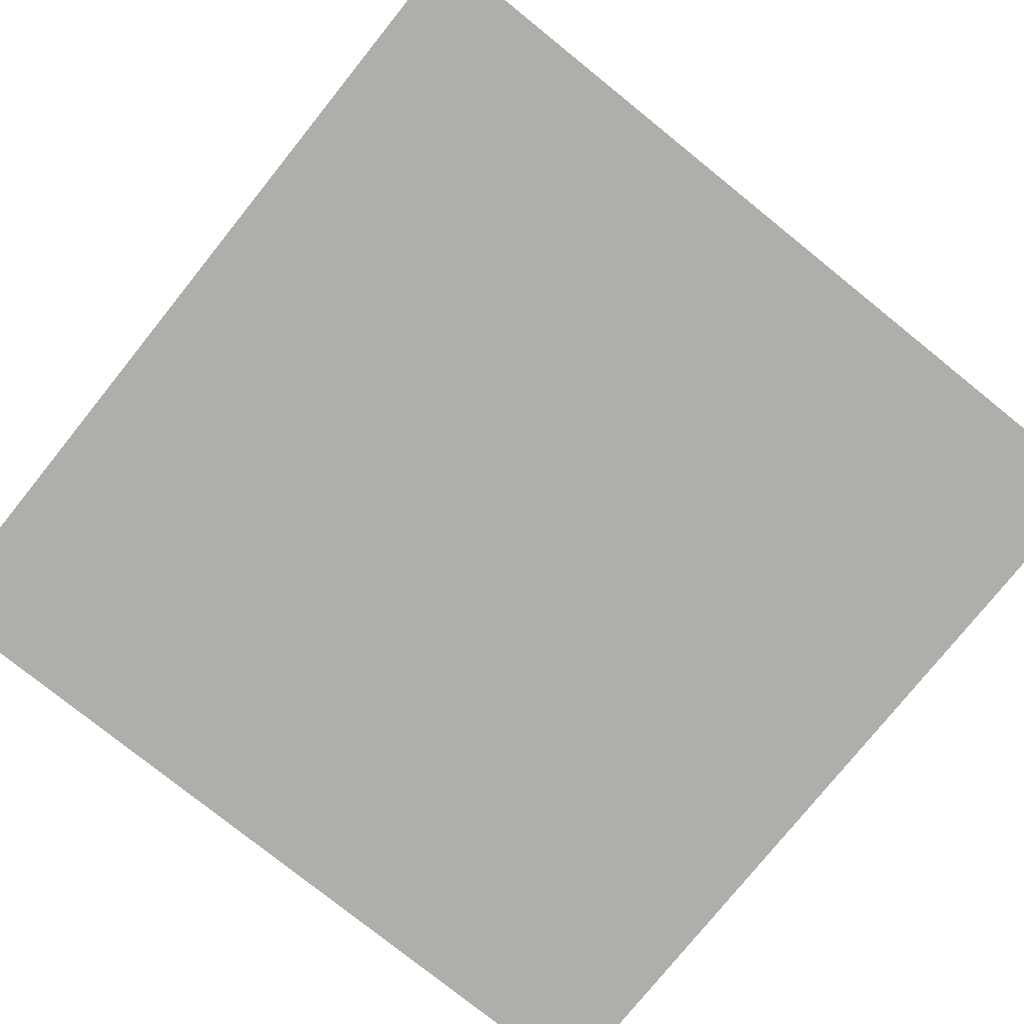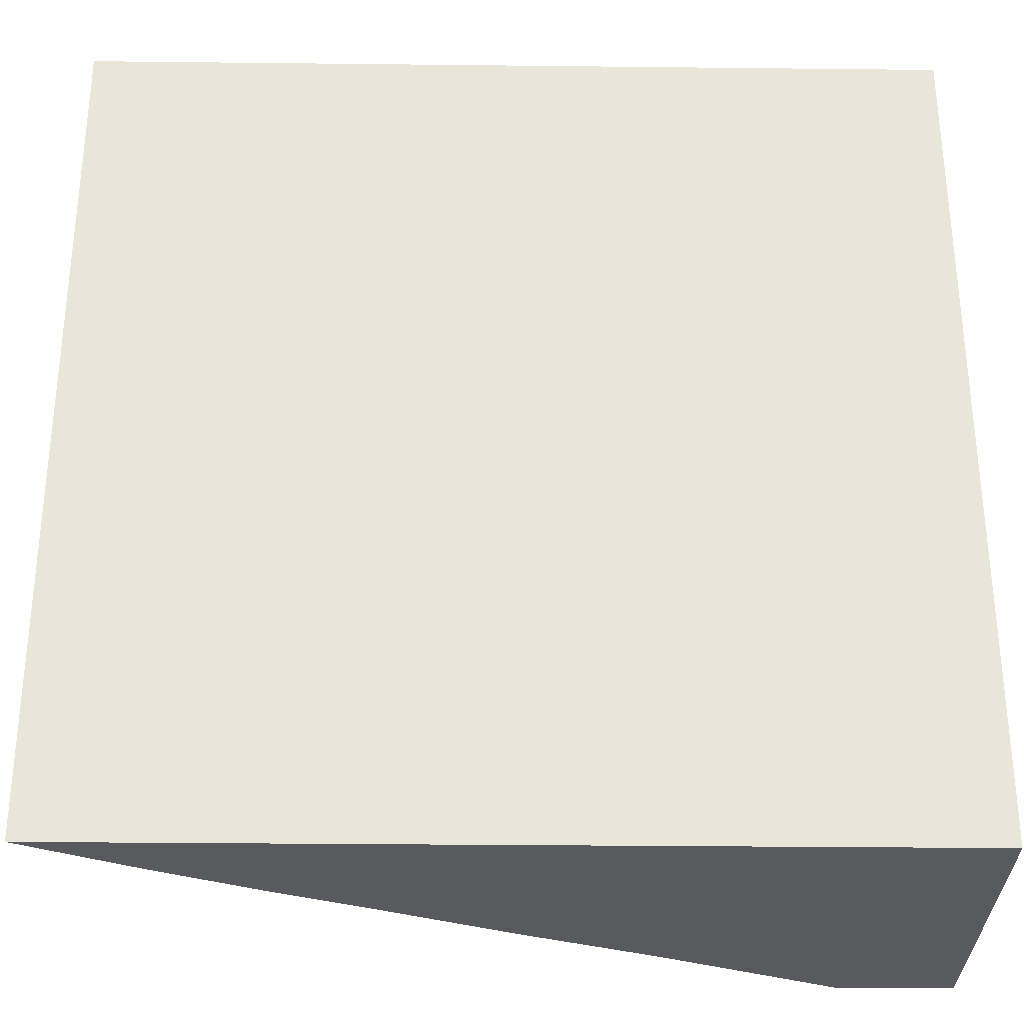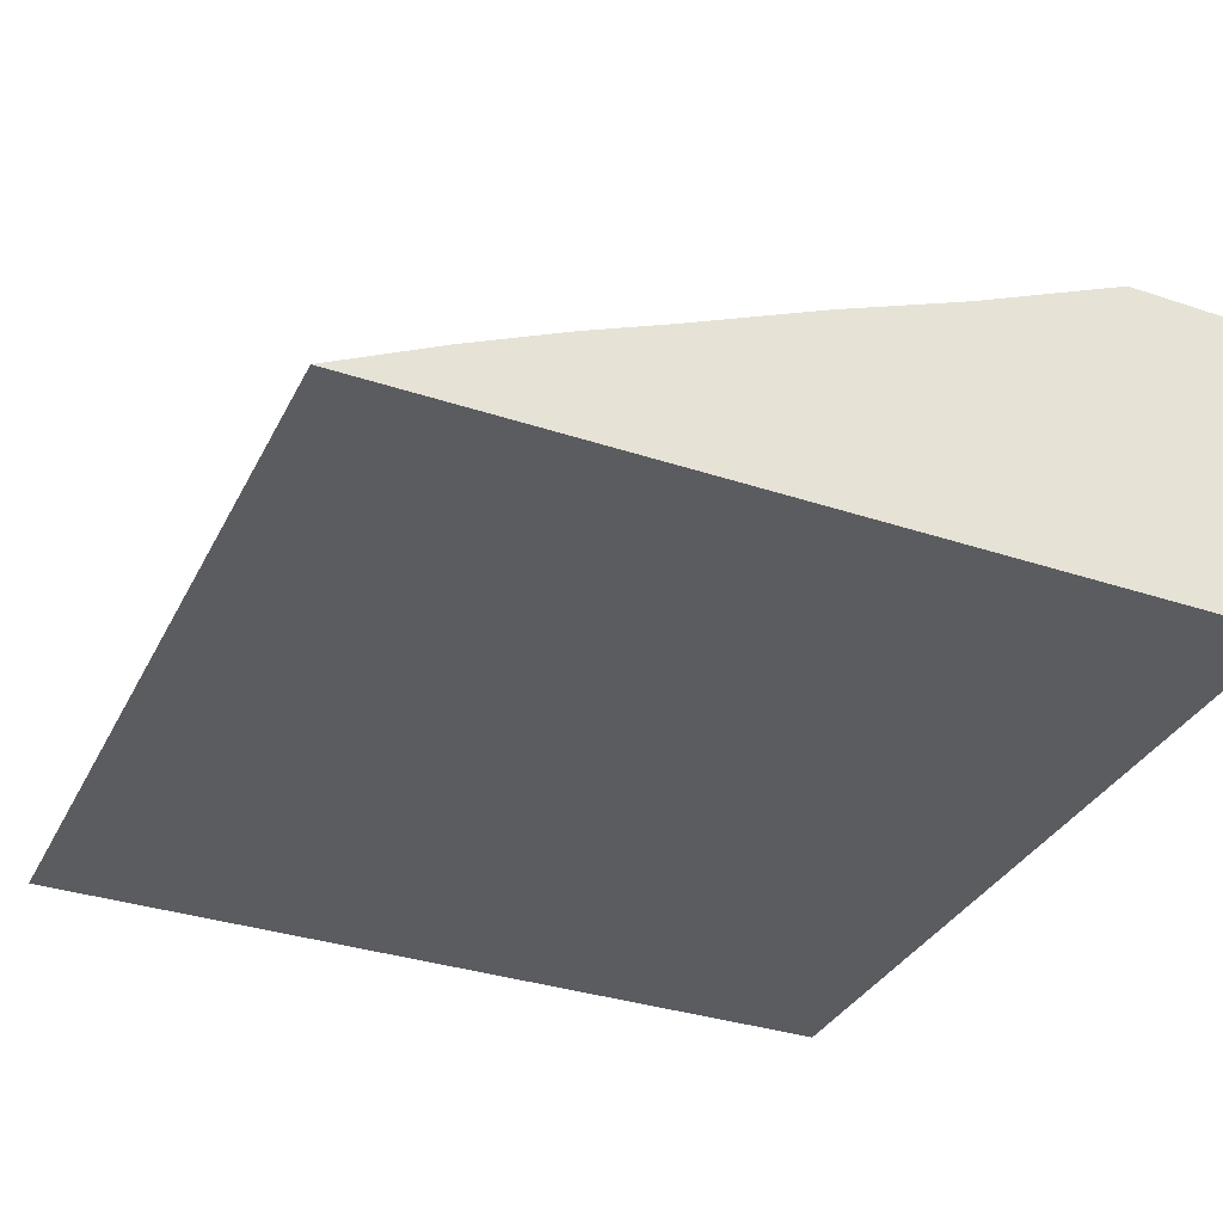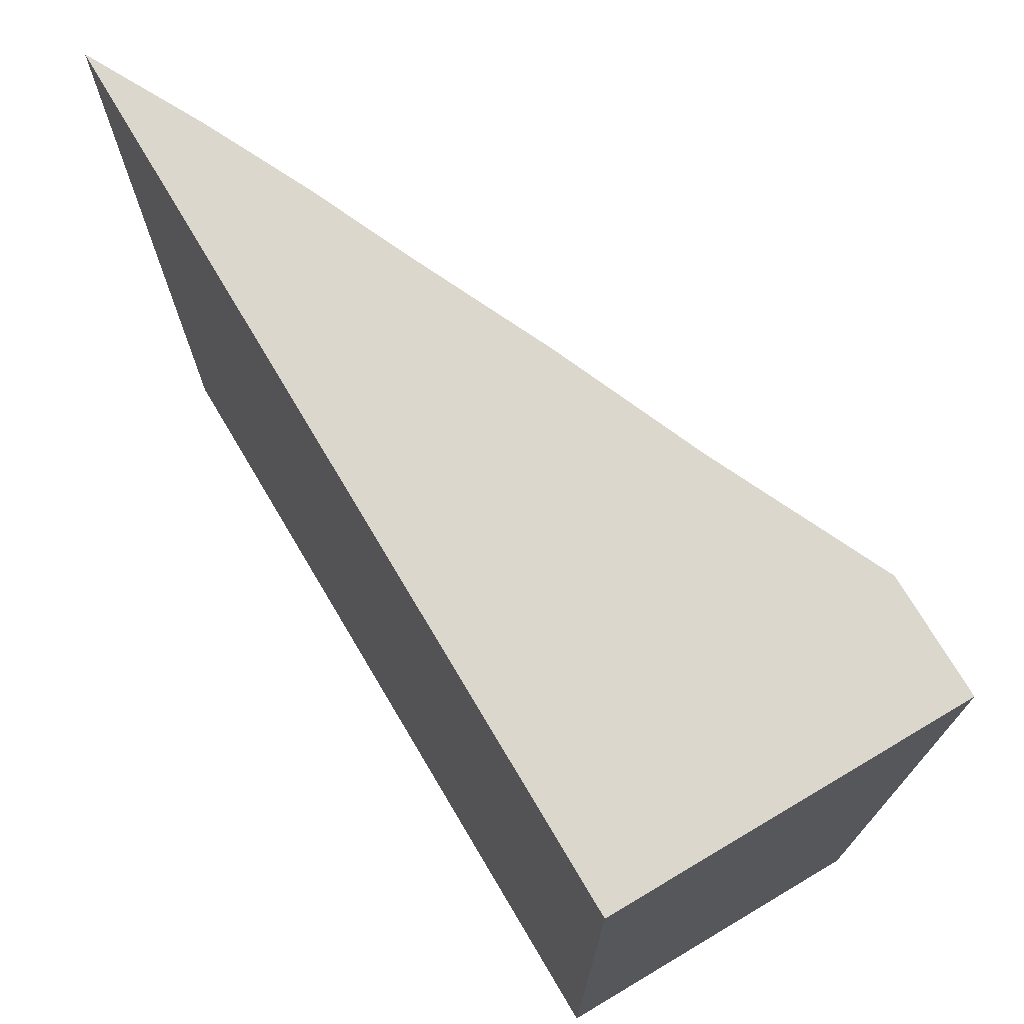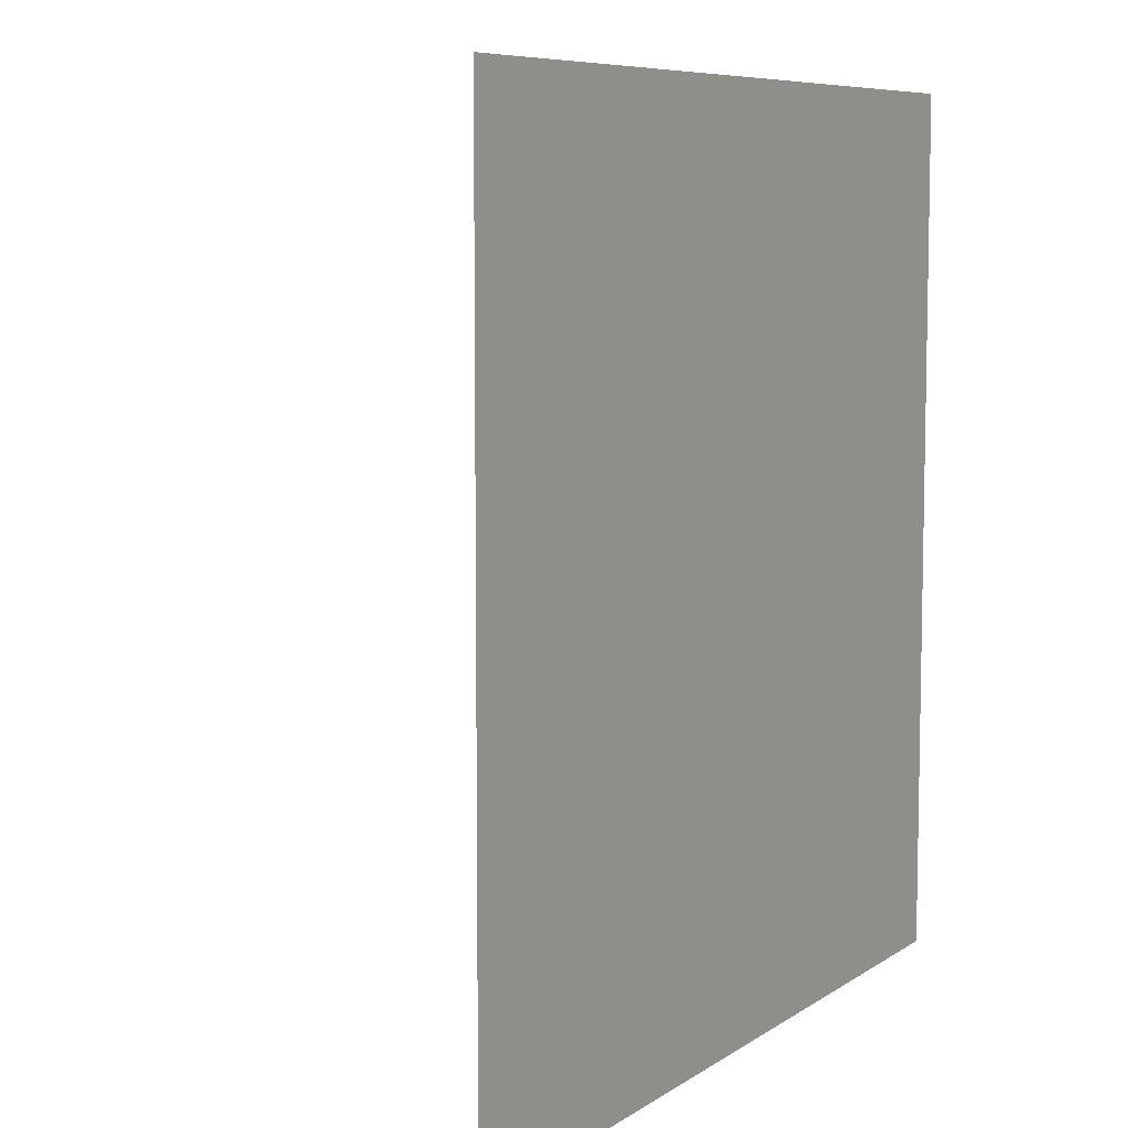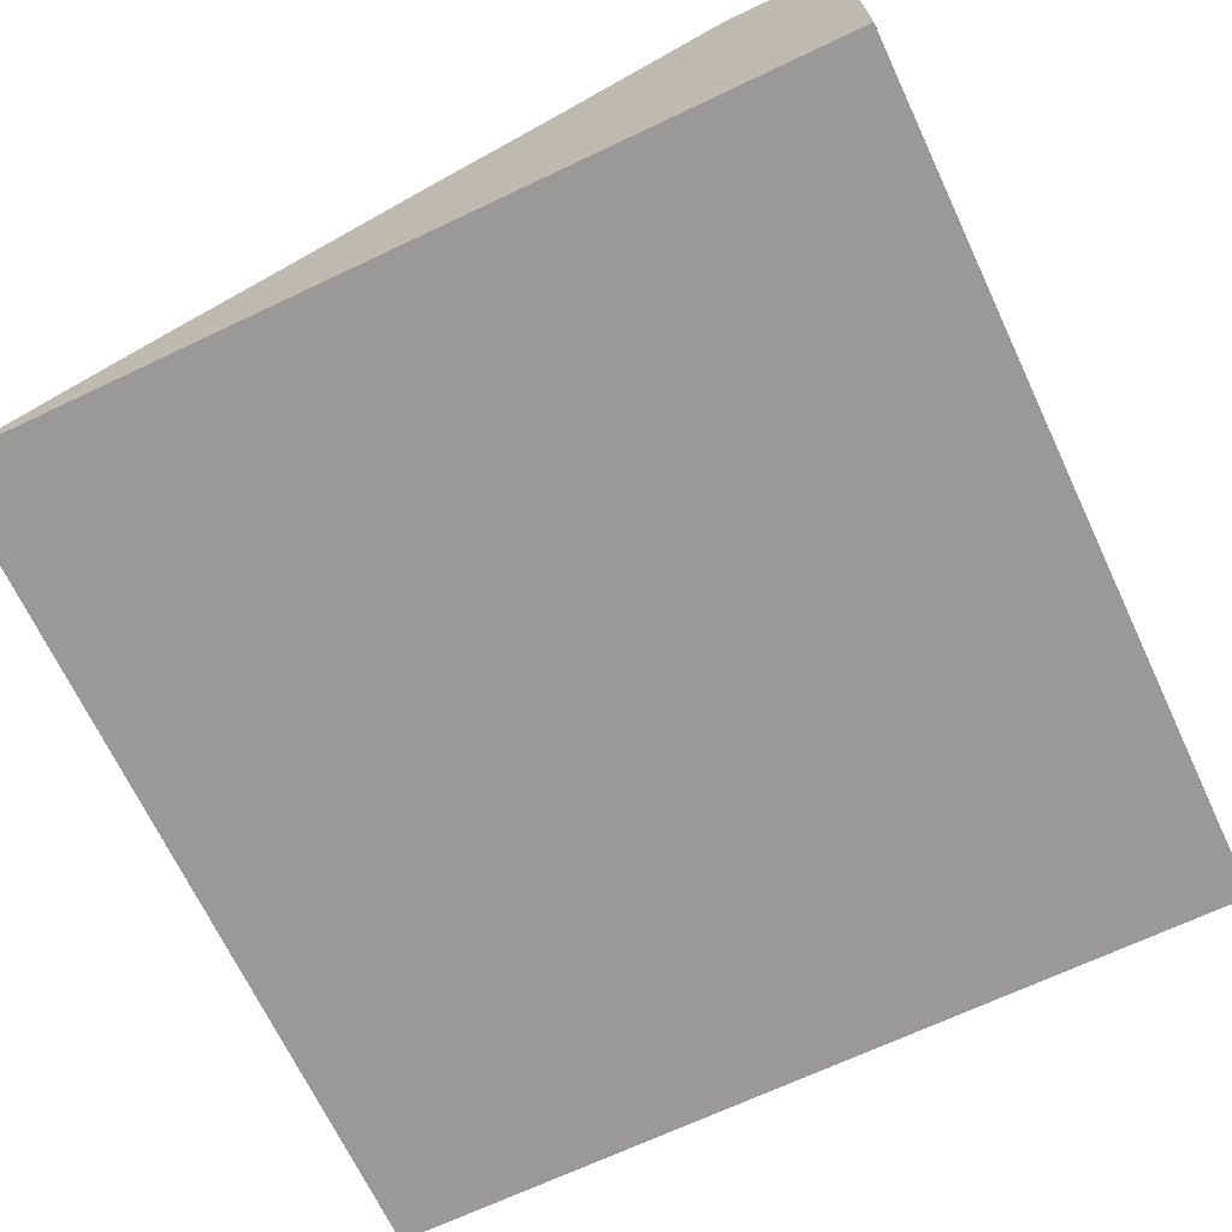
<metadata>
{"format":"obj","ext":"obj","renderer":"f3d","projection":"perspective","resolution":1024,"background":"white","views":[{"elev":-77.9,"azim":51.2,"up":"+Y"},{"elev":-30.8,"azim":-0.9,"up":"+Z"},{"elev":-34.4,"azim":-24.0,"up":"+Y"},{"elev":73.3,"azim":59.3,"up":"+Z"},{"elev":7.6,"azim":-60.2,"up":"+Z"},{"elev":-68.9,"azim":25.3,"up":"+Y"}]}
</metadata>
<code>
o Cube.001
v -1 -0.002427 1.025
v -1 -0.002427 -0.9746
v 1 -0.002427 1.025
v 1 0.7966 1.025
v 1 -0.002427 -0.9746
v 1 0.7966 -0.9746
v -0.7455 0.1295 1.025
v -0.3048 0.3315 1.025
v -0.5112 0.2412 1.025
v -0.7455 0.1295 -0.9746
v -0.5112 0.2412 -0.9746
v -0.3048 0.3315 -0.9746
v 0.7315 0.7966 1.025
v 0.01687 0.4789 1.025
v 0.3447 0.6173 1.025
v 0.01687 0.4789 -0.9746
v 0.7315 0.7966 -0.9746
v 0.3447 0.6173 -0.9746
f 2 10 11 12 16 18 17 6 5
f 5 6 4 3
f 1 7 10 2
f 2 5 3 1
f 6 17 13 4
f 8 12 11 9
f 9 11 10 7
f 14 16 12 8
f 13 17 18 15
f 15 18 16 14
f 3 4 13 15 14 8 9 7 1

</code>
